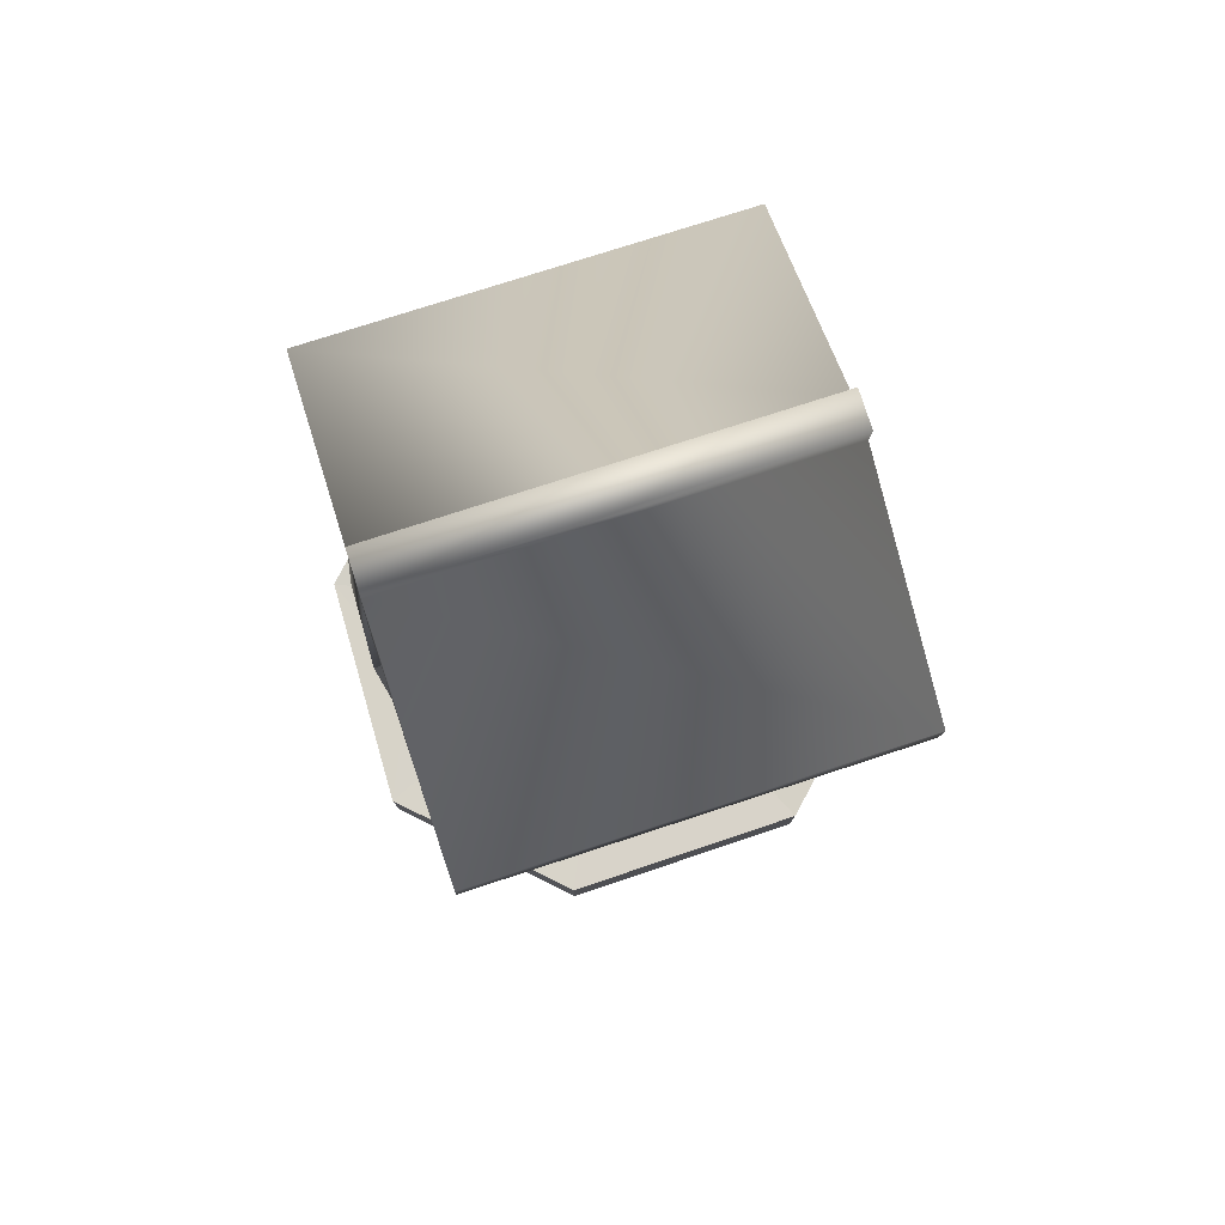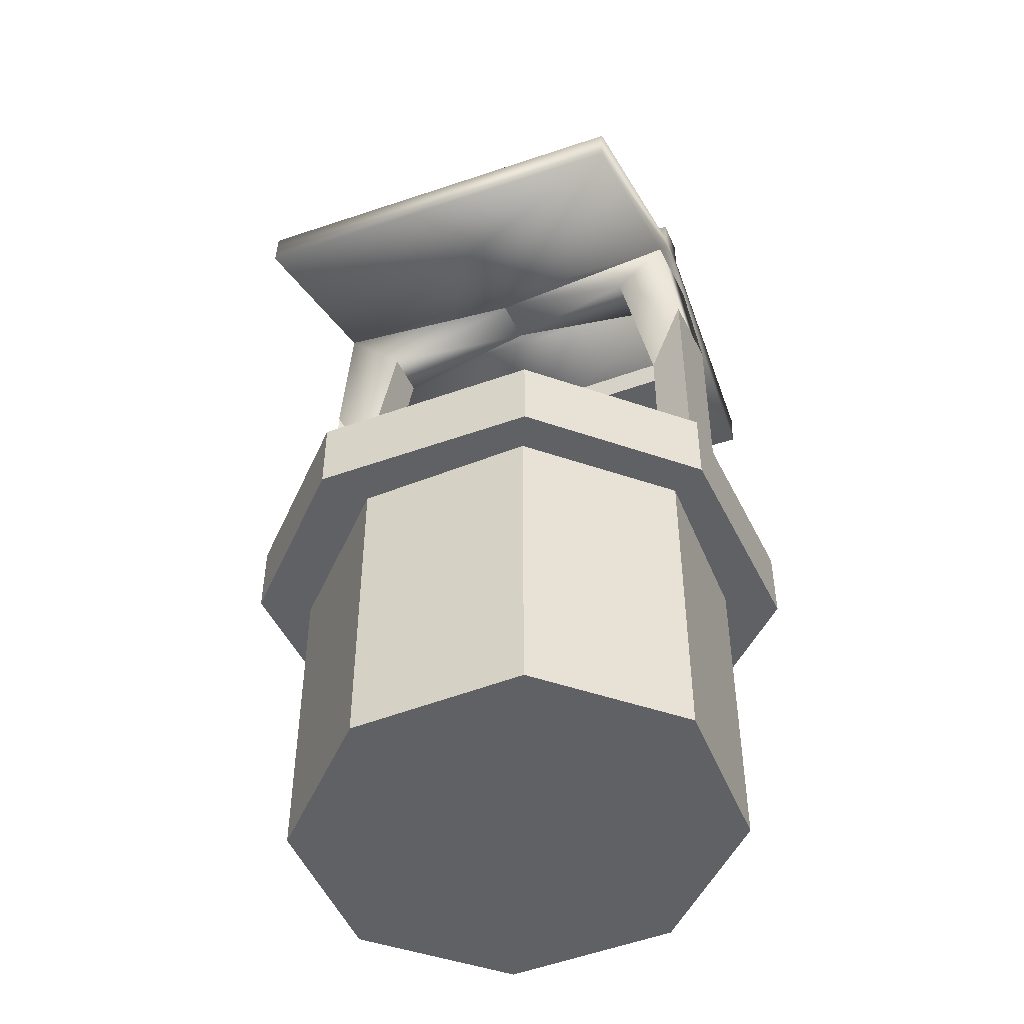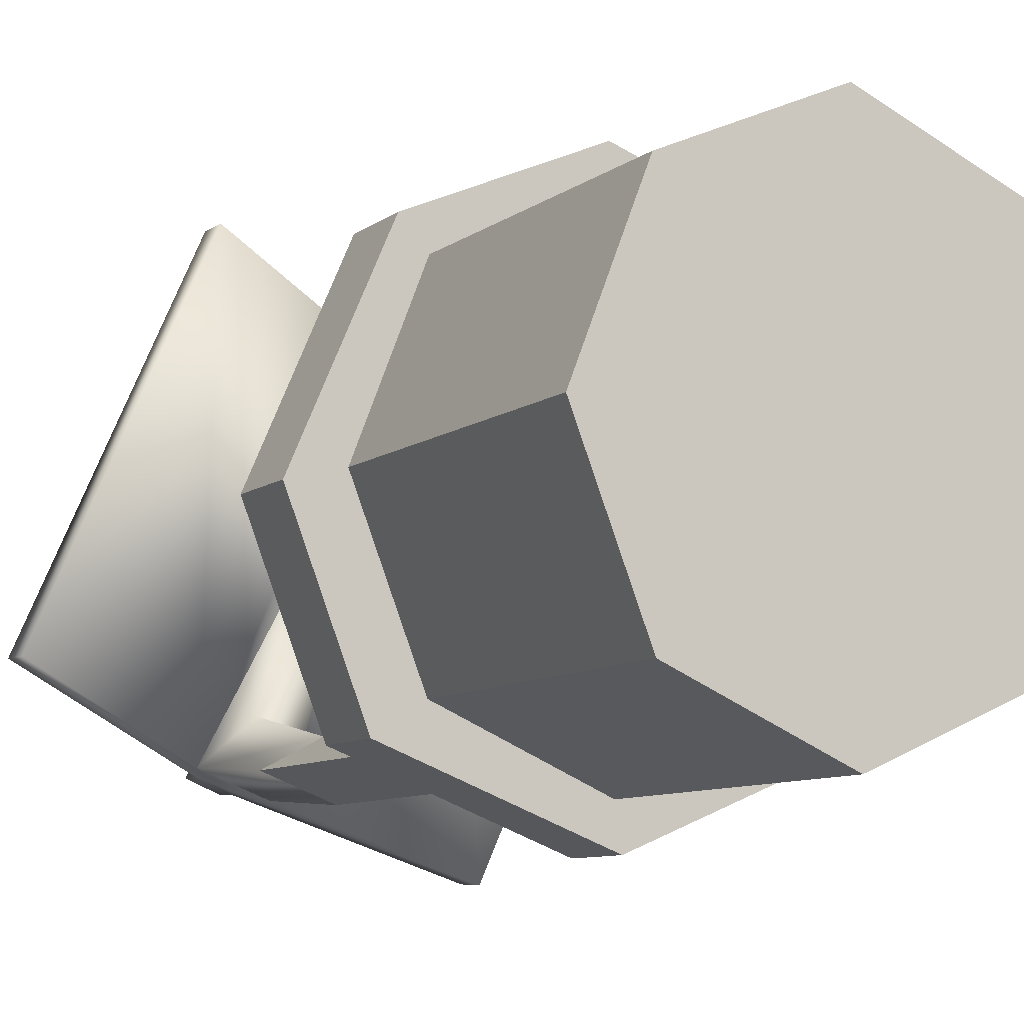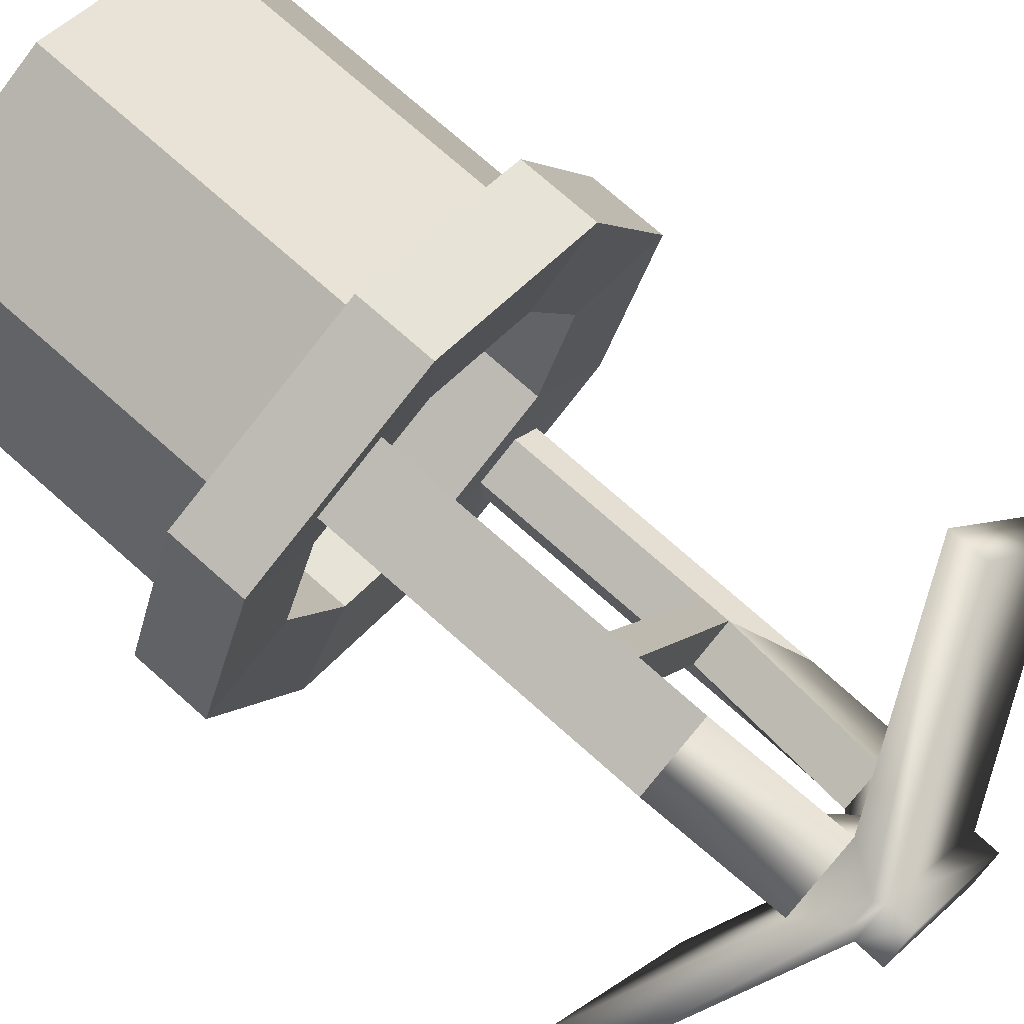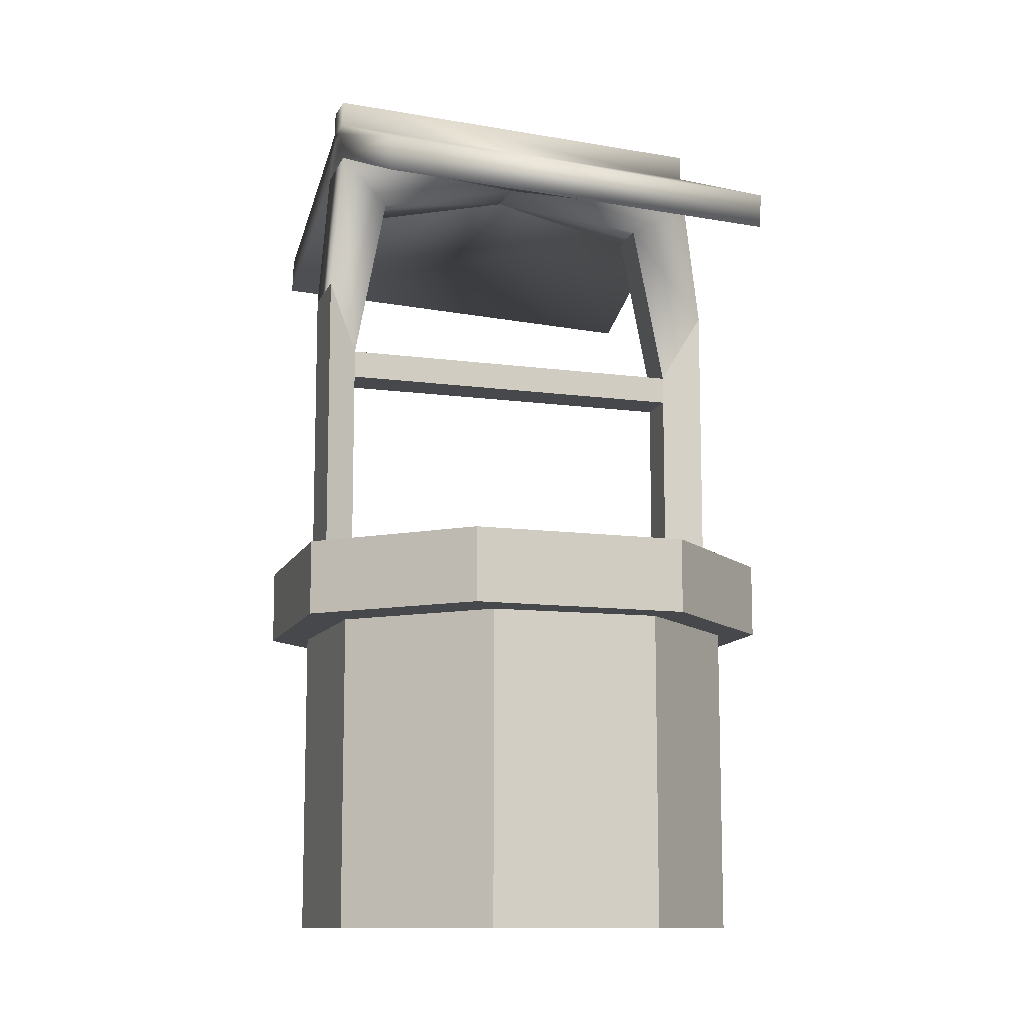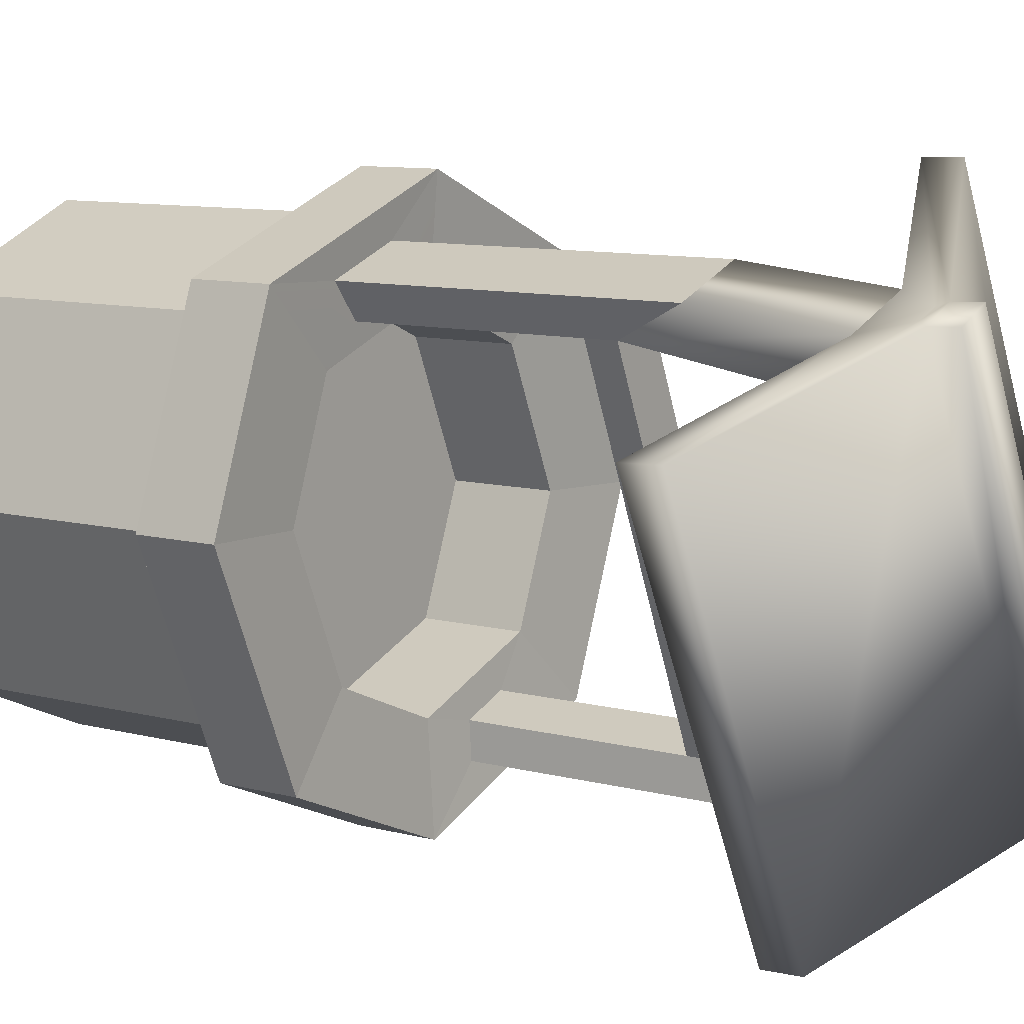
<metadata>
{"format":"obj","ext":"obj","renderer":"f3d","projection":"perspective","resolution":1024,"background":"white","views":[{"elev":79.5,"azim":-85.0,"up":"+Y"},{"elev":-48.2,"azim":-44.6,"up":"+Y"},{"elev":-8.7,"azim":-28.1,"up":"+Z"},{"elev":74.7,"azim":131.5,"up":"+Z"},{"elev":-11.2,"azim":-85.4,"up":"+Y"},{"elev":9.4,"azim":125.2,"up":"+Z"}]}
</metadata>
<code>
o Circle_Circle.001_Circle_Circle.000
v 0.1417 1.089 0.4789
v 0.1417 1.169 0.4789
v -0.2634 1.169 -0.4648
v -0.2634 1.089 -0.4648
v -0.1402 1.089 -0.5119
v -0.1402 1.169 -0.5119
v 0.266 1.169 0.4335
v 0.266 1.089 0.4335
v 0.1043 1.655 0.3902
v 0.2283 1.655 0.3444
v -0.09465 1.655 -0.4283
v -0.2181 1.655 -0.3817
v 0.6041 -0.5772 -0.002139
v 0.4266 -0.5772 0.4507
v -0.001759 -0.5772 0.6383
v -0.4301 -0.5772 0.4507
v -0.6076 -0.5772 -0.002139
v -0.4301 -0.5772 -0.455
v -0.001759 -0.5772 -0.6425
v 0.4266 -0.5772 -0.455
v 0.5011 0.3098 -0.5527
v 0.4266 0.3098 -0.455
v -0.001759 0.3098 -0.6425
v 0.01565 0.3098 -0.7555
v 0.5661 0.3098 0.5355
v 0.4266 0.3098 0.4507
v 0.6041 0.3098 -0.002139
v 0.7516 0.3098 0.02425
v -0.7484 0.3098 -0.0375
v -0.6076 0.3098 -0.002139
v -0.4301 0.3098 0.4507
v -0.501 0.3098 0.5308
v -0.006954 0.3098 0.7445
v -0.001759 0.3098 0.6383
v -0.4301 0.3098 -0.455
v -0.5544 0.3098 -0.5377
v 0.01565 0.5209 -0.7555
v -0.5544 0.5209 -0.5377
v 0.5011 0.5209 -0.5527
v 0.7516 0.5209 0.02425
v -0.7484 0.5209 -0.0375
v -0.501 0.5209 0.5308
v -0.006954 0.5209 0.7445
v 0.5661 0.5209 0.5355
v 0.476 0.5007 0.0131
v 0.3177 0.5007 -0.3515
v -0.003307 0.2262 0.4683
v -0.003307 0.5007 0.4683
v 0.3588 0.5007 0.3362
v 0.3588 0.2262 0.3362
v -0.3155 0.5007 0.3332
v -0.3338 0.5126 -0.5318
v -0.3492 0.5007 -0.342
v -0.2636 0.5057 -0.4649
v -0.4719 0.5007 -0.02592
v 0.2658 0.5056 0.4335
v 0.1415 0.5056 0.4788
v 0.3446 0.5126 0.5261
v 0.1479 0.5126 0.5978
v 0.01098 0.5007 -0.4796
v 0.01098 0.2262 -0.4796
v -0.3492 0.2262 -0.342
v -0.4719 0.2262 -0.02592
v -0.3155 0.2262 0.3332
v 0.476 0.2262 0.0131
v 0.3177 0.2262 -0.3515
v 0.3448 1.368 0.5261
v -0.3336 1.368 -0.5317
v -0.1404 0.5057 -0.5119
v -0.1388 0.5126 -0.6062
v -0.1386 1.368 -0.6062
v 0.1481 1.368 0.5979
v 0.3297 1.733 0.4849
v 0.06116 1.749 -0.04468
v 0.133 1.733 0.5566
v -0.06258 1.749 0.001516
v -0.1271 1.778 -0.5759
v -0.322 1.778 -0.5015
v -0.175 1.982 -0.5525
v -0.2686 1.982 -0.513
v 0.1872 1.937 0.5464
v 0.281 1.936 0.507
v -0.3982 1.591 0.7846
v 0.1856 1.863 0.5439
v -0.2702 1.908 -0.5155
v -0.8532 1.636 -0.2735
v 0.3377 1.658 -0.7756
v -0.1766 1.907 -0.555
v 0.2794 1.862 0.5046
v 0.7945 1.612 0.2852
v -0.3996 1.49 0.7809
v 0.2028 1.839 0.5341
v -0.2529 1.884 -0.5249
v -0.8546 1.536 -0.2772
v 0.3364 1.557 -0.7793
v -0.1942 1.884 -0.5473
v 0.7932 1.512 0.2815
v 0.262 1.839 0.5125
f 1 2 3
f 3 4 1
f 5 6 7
f 7 8 5
f 2 7 6
f 6 3 2
f 9 10 7
f 7 2 9
f 11 12 3
f 3 6 11
f 13 14 15
f 13 15 16
f 13 16 17
f 13 17 18
f 13 18 19
f 19 20 13
f 21 22 23
f 23 24 21
f 25 26 27
f 27 28 25
f 29 30 31
f 31 32 29
f 33 34 26
f 26 25 33
f 24 23 35
f 35 36 24
f 28 27 22
f 22 21 28
f 36 35 30
f 30 29 36
f 32 31 34
f 34 33 32
f 34 15 14
f 14 26 34
f 31 16 15
f 15 34 31
f 35 18 17
f 17 30 35
f 22 20 19
f 19 23 22
f 26 14 13
f 13 27 26
f 30 17 16
f 16 31 30
f 23 19 18
f 18 35 23
f 27 13 20
f 20 22 27
f 37 24 36
f 36 38 37
f 39 21 24
f 24 37 39
f 40 28 21
f 21 39 40
f 38 36 29
f 29 41 38
f 41 29 32
f 32 42 41
f 42 32 33
f 33 43 42
f 43 33 25
f 25 44 43
f 44 25 28
f 28 40 44
f 45 40 39
f 39 46 45
f 47 48 49
f 49 50 47
f 49 44 40
f 40 45 49
f 51 42 43
f 43 48 51
f 52 38 53
f 53 54 52
f 53 38 41
f 41 55 53
f 56 49 48
f 48 57 56
f 58 44 49
f 49 56 58
f 57 48 43
f 43 59 57
f 46 39 37
f 37 60 46
f 55 41 42
f 42 51 55
f 61 62 63
f 61 63 64
f 61 64 47
f 61 47 50
f 61 50 65
f 65 66 61
f 66 46 60
f 60 61 66
f 50 49 45
f 45 65 50
f 63 55 51
f 51 64 63
f 62 53 55
f 55 63 62
f 65 45 46
f 46 66 65
f 61 60 53
f 53 62 61
f 64 51 48
f 48 47 64
f 67 58 56
f 56 7 67
f 68 52 54
f 54 3 68
f 59 43 44
f 44 58 59
f 69 60 37
f 37 70 69
f 70 37 38
f 38 52 70
f 54 53 60
f 60 69 54
f 3 54 69
f 69 6 3
f 71 70 52
f 52 68 71
f 6 69 70
f 70 71 6
f 2 57 59
f 59 72 2
f 7 56 57
f 57 2 7
f 72 59 58
f 58 67 72
f 73 67 7
f 73 7 10
f 10 74 73
f 9 2 72
f 9 72 75
f 75 76 9
f 75 72 67
f 67 73 75
f 9 76 74
f 74 10 9
f 6 71 77
f 77 74 11
f 77 11 6
f 77 71 68
f 68 78 77
f 78 68 3
f 78 3 12
f 12 76 78
f 74 76 12
f 12 11 74
f 5 8 1
f 1 4 5
f 4 3 6
f 6 5 4
f 8 7 2
f 2 1 8
f 79 80 81
f 81 82 79
f 83 84 85
f 85 86 83
f 87 88 89
f 89 90 87
f 91 75 92
f 91 92 84
f 84 83 91
f 86 85 93
f 86 93 78
f 78 94 86
f 86 94 91
f 91 83 86
f 95 77 96
f 95 96 88
f 88 87 95
f 87 90 97
f 97 95 87
f 78 76 75
f 78 75 91
f 91 94 78
f 96 77 78
f 78 93 96
f 73 74 77
f 73 77 95
f 95 97 73
f 92 75 73
f 73 98 92
f 98 89 84
f 84 92 98
f 93 85 88
f 88 96 93
f 81 84 89
f 89 82 81
f 90 89 98
f 90 98 73
f 73 97 90
f 80 85 84
f 84 81 80
f 82 89 88
f 88 79 82
f 79 88 85
f 85 80 79

</code>
